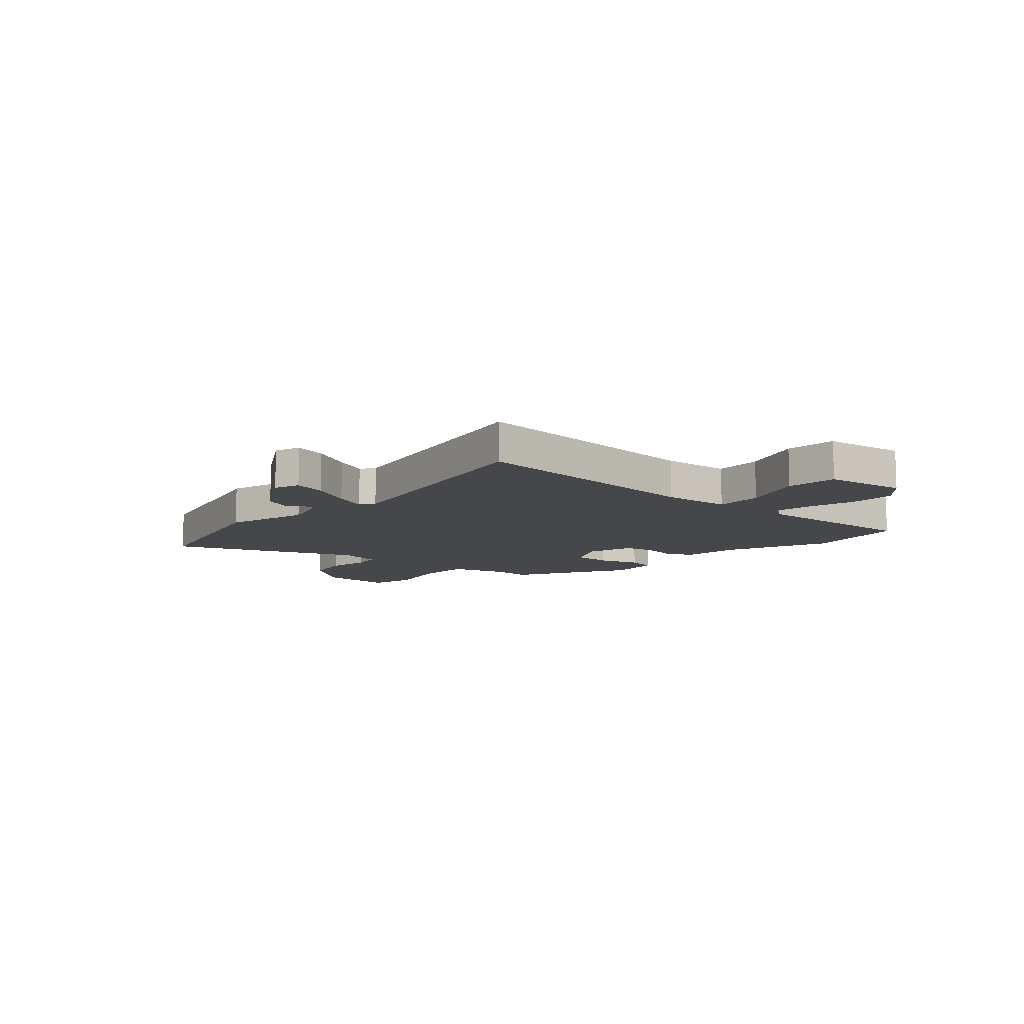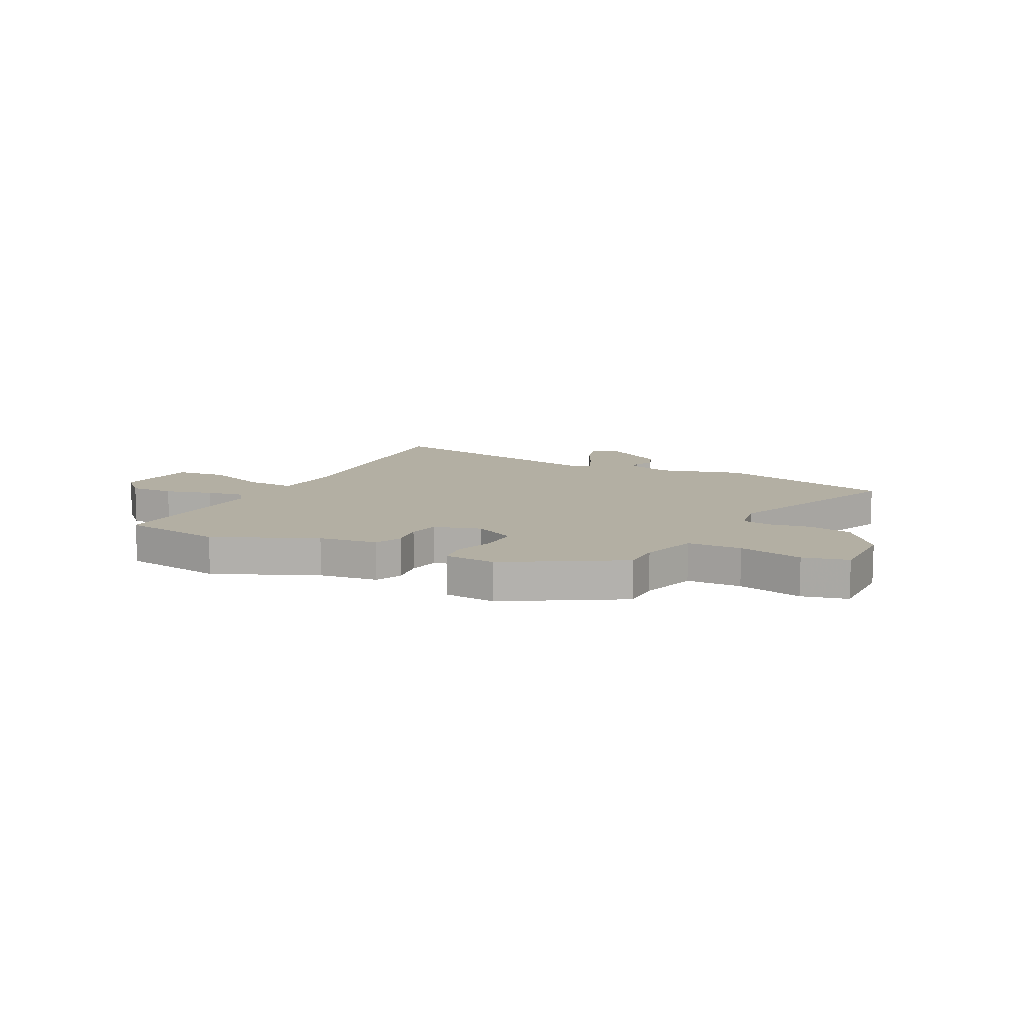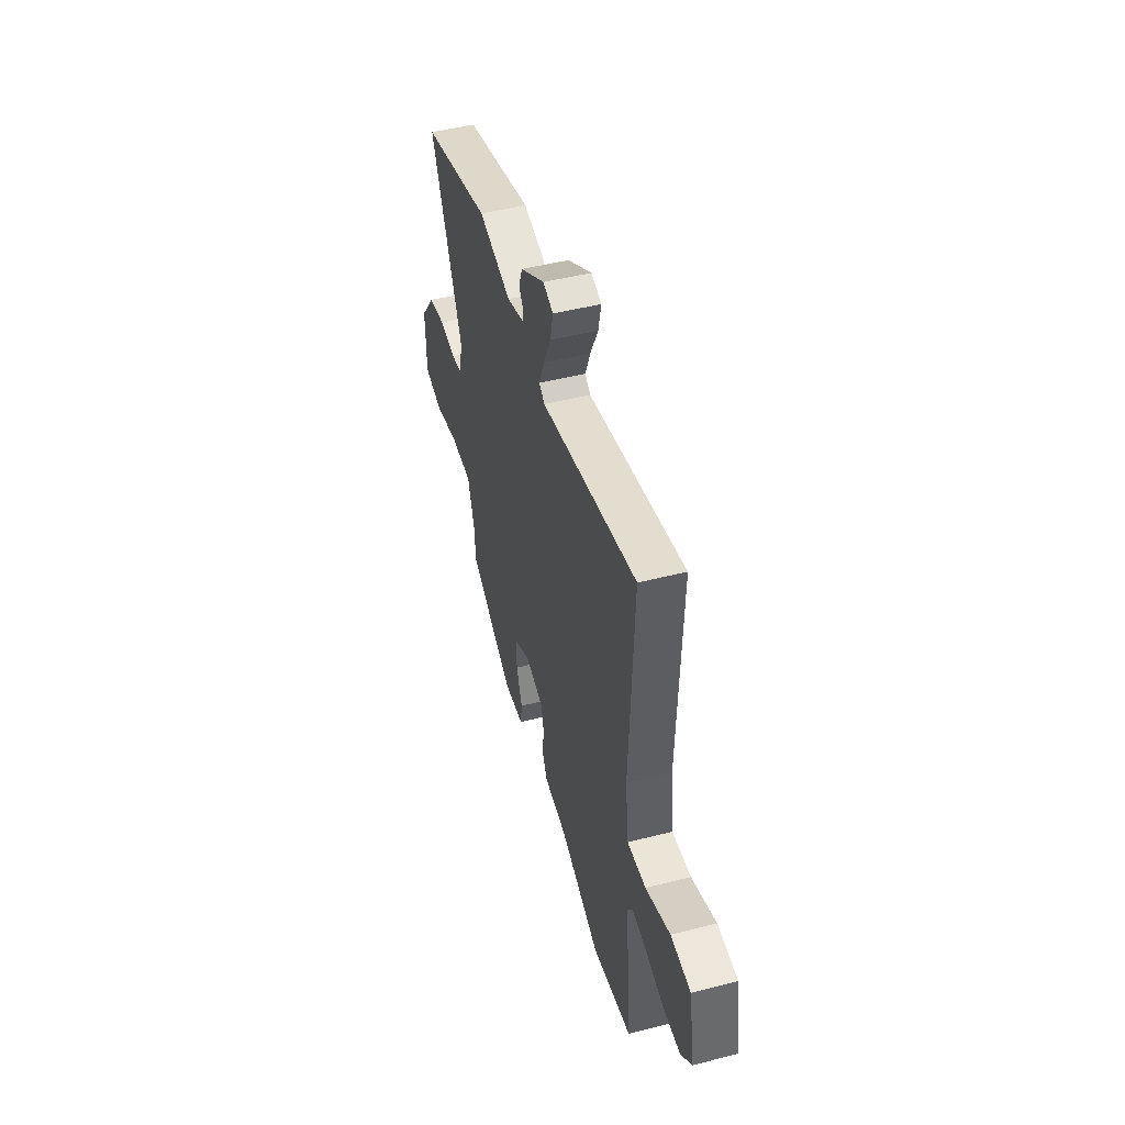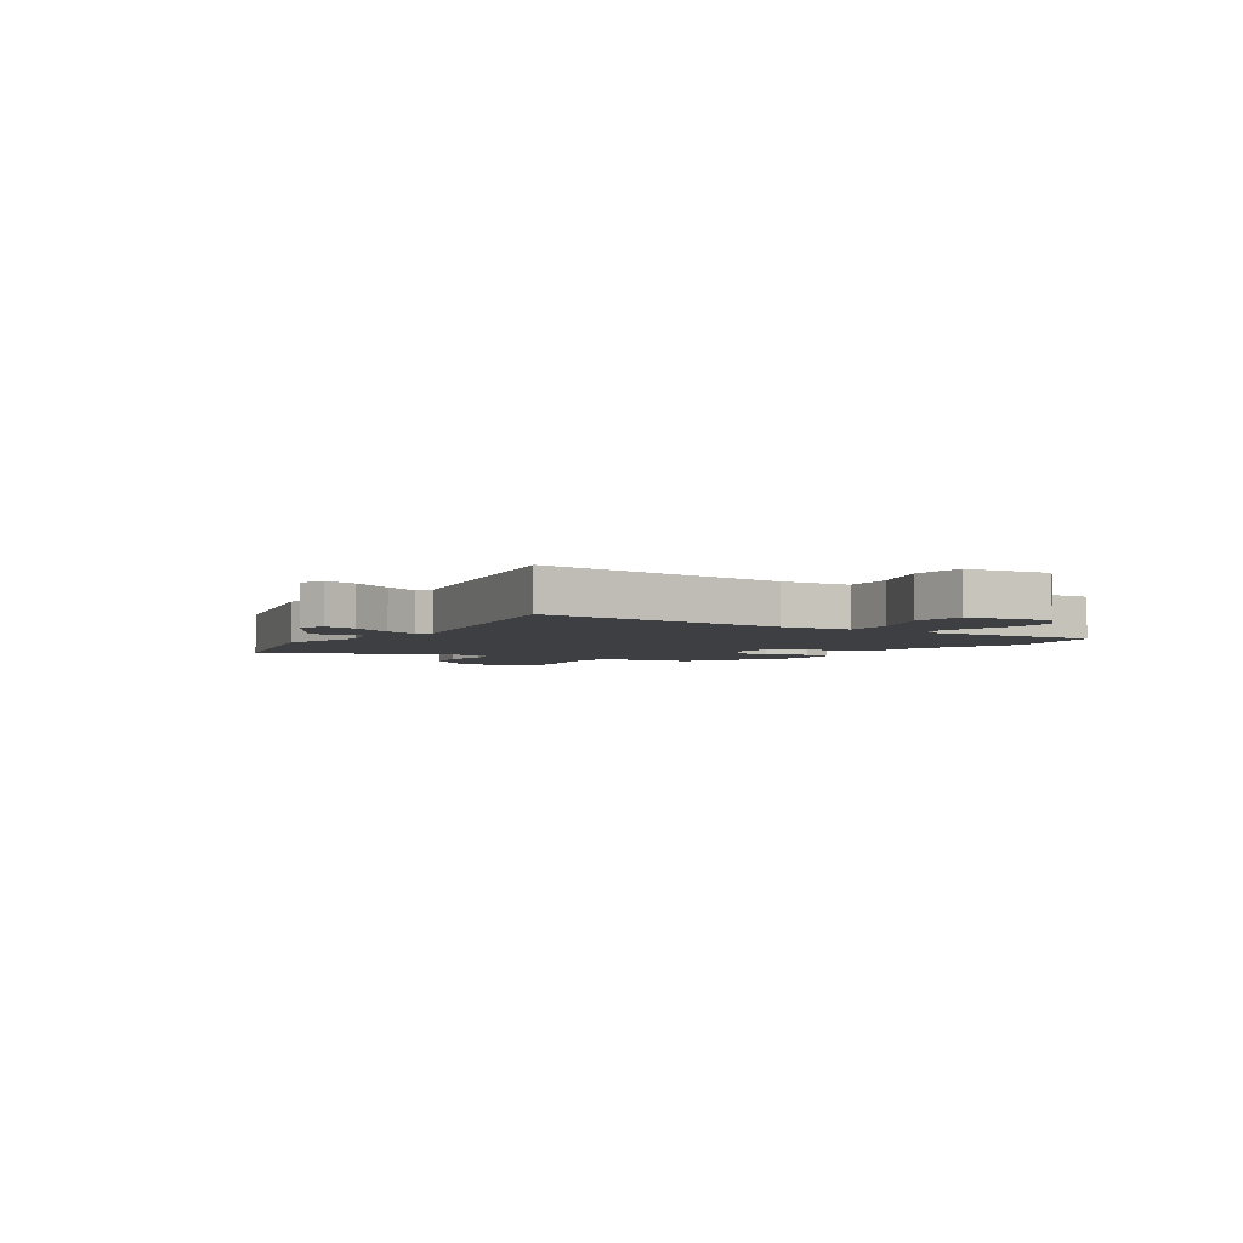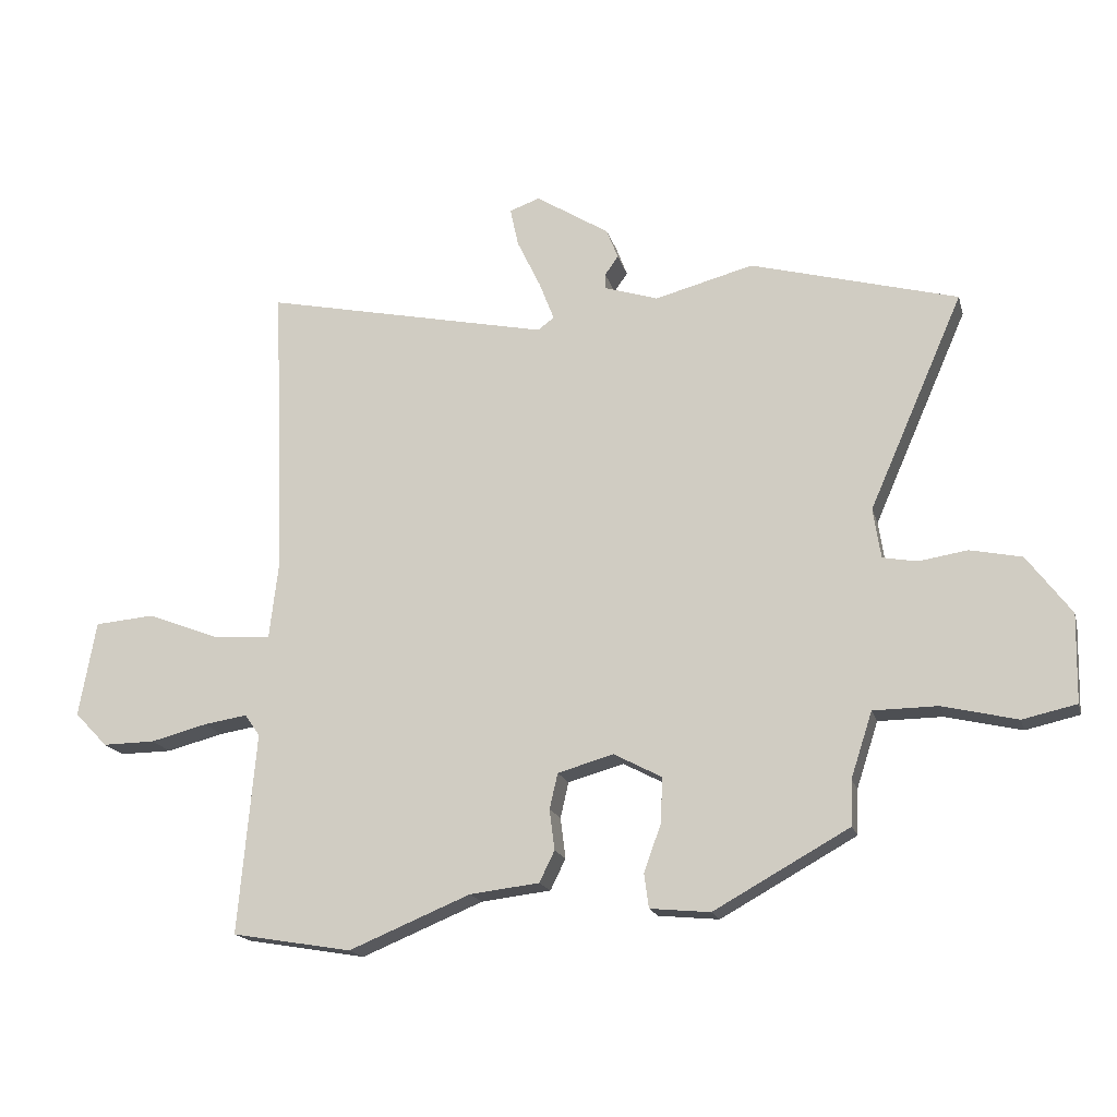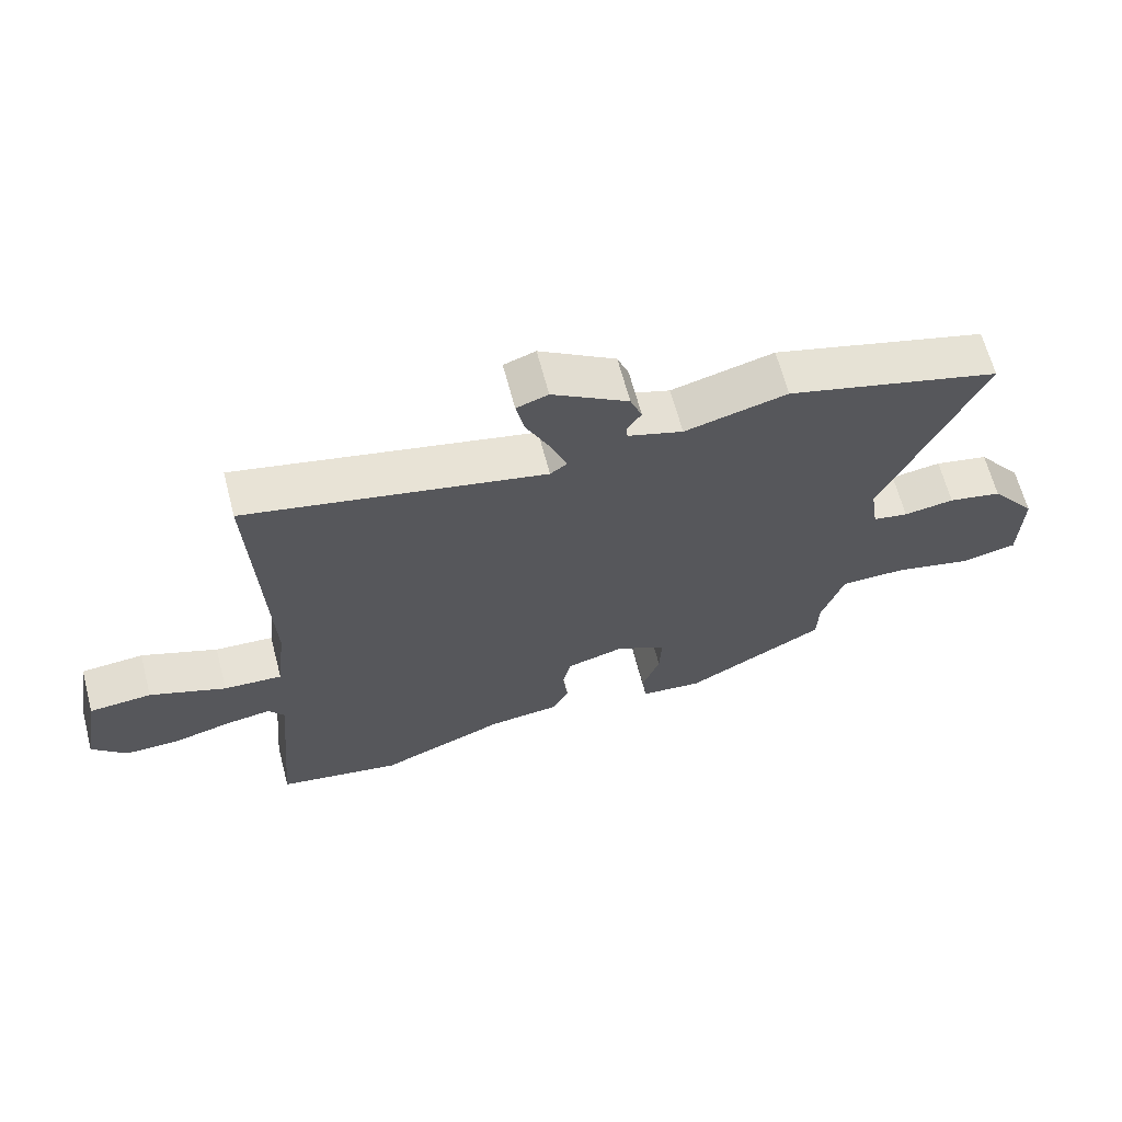
<metadata>
{"format":"obj","ext":"obj","renderer":"f3d","projection":"perspective","resolution":1024,"background":"white","views":[{"elev":-10.3,"azim":46.9,"up":"+Y"},{"elev":11.1,"azim":-154.3,"up":"+Y"},{"elev":47.8,"azim":74.0,"up":"+Z"},{"elev":-3.9,"azim":55.6,"up":"+Y"},{"elev":-17.4,"azim":-166.0,"up":"+Z"},{"elev":64.9,"azim":165.3,"up":"+Z"}]}
</metadata>
<code>
v -0.456 0.07 -0.374
v -0.458 0.07 -0.303
v -0.492 0.07 -0.199
v -0.593 0.07 -0.198
v -0.712 0.07 -0.226
v -0.797 0.07 -0.207
v -0.8 0.07 -0.068
v -0.73 0.07 0.025
v -0.648 0.07 0.042
v -0.571 0.07 0.03
v -0.517 0.07 0.04
v -0.505 0.07 0.119
v -0.654 0.07 0.458
v -0.327 0.07 0.547
v -0.171 0.07 0.506
v -0.087 0.07 0.533
v -0.086 0.07 0.557
v -0.107 0.07 0.587
v -0.089 0.07 0.634
v 0.027 0.07 0.707
v 0.075 0.07 0.69
v 0.062 0.07 0.629
v 0.025 0.07 0.552
v 0.001 0.07 0.49
v 0.027 0.07 0.471
v 0.48 0.07 0.567
v 0.461 0.07 0.108
v 0.476 0.07 -0.019
v 0.565 0.07 -0.014
v 0.681 0.07 0.031
v 0.776 0.07 0.023
v 0.803 0.07 -0.128
v 0.751 0.07 -0.182
v 0.668 0.07 -0.181
v 0.579 0.07 -0.158
v 0.51 0.07 -0.147
v 0.486 0.07 -0.181
v 0.514 0.07 -0.498
v 0.325 0.07 -0.53
v 0.133 0.07 -0.451
v 0.023 0.07 -0.438
v -0.001 0.07 -0.389
v 0.007 0.07 -0.325
v -0.006 0.07 -0.269
v -0.094 0.07 -0.244
v -0.17 0.07 -0.284
v -0.167 0.07 -0.355
v -0.14 0.07 -0.43
v -0.147 0.07 -0.484
v -0.242 0.07 -0.493
v -0.456 0 -0.374
v -0.458 0 -0.303
v -0.492 0 -0.199
v -0.593 0 -0.198
v -0.712 0 -0.226
v -0.797 0 -0.207
v -0.8 0 -0.068
v -0.73 0 0.025
v -0.648 0 0.042
v -0.571 0 0.03
v -0.517 0 0.04
v -0.505 0 0.119
v -0.654 0 0.458
v -0.327 0 0.547
v -0.171 0 0.506
v -0.087 0 0.533
v -0.086 0 0.557
v -0.107 0 0.587
v -0.089 0 0.634
v 0.027 0 0.707
v 0.075 0 0.69
v 0.062 0 0.629
v 0.025 0 0.552
v 0.001 0 0.49
v 0.027 0 0.471
v 0.48 0 0.567
v 0.461 0 0.108
v 0.476 0 -0.019
v 0.565 0 -0.014
v 0.681 0 0.031
v 0.776 0 0.023
v 0.803 0 -0.128
v 0.751 0 -0.182
v 0.668 0 -0.181
v 0.579 0 -0.158
v 0.51 0 -0.147
v 0.486 0 -0.181
v 0.514 0 -0.498
v 0.325 0 -0.53
v 0.133 0 -0.451
v 0.023 0 -0.438
v -0.001 0 -0.389
v 0.007 0 -0.325
v -0.006 0 -0.269
v -0.094 0 -0.244
v -0.17 0 -0.284
v -0.167 0 -0.355
v -0.14 0 -0.43
v -0.147 0 -0.484
v -0.242 0 -0.493
f 47 48 49 50
f 46 47 50 1
f 45 46 1 2
f 40 41 42 43
f 40 43 44
f 37 38 39 40
f 36 37 40 44
f 32 33 34 35
f 32 35 36
f 29 30 31 32
f 28 29 32 36
f 25 26 27
f 24 25 27 28
f 20 21 22 23
f 20 23 24
f 17 18 19 20
f 16 17 20 24
f 15 16 24 28
f 12 13 14 15
f 11 12 15 28
f 7 8 9 10
f 4 5 6 7
f 3 4 7 10
f 45 2 3
f 45 3 10 11
f 36 44 45
f 11 28 36 45
f 100 99 98 97
f 51 100 97 96
f 52 51 96 95
f 93 92 91 90
f 94 93 90
f 90 89 88 87
f 94 90 87 86
f 85 84 83 82
f 86 85 82
f 82 81 80 79
f 86 82 79 78
f 77 76 75
f 78 77 75 74
f 73 72 71 70
f 74 73 70
f 70 69 68 67
f 74 70 67 66
f 78 74 66 65
f 65 64 63 62
f 78 65 62 61
f 60 59 58 57
f 57 56 55 54
f 60 57 54 53
f 53 52 95
f 61 60 53 95
f 95 94 86
f 95 86 78 61
f 1 51 52 2
f 2 52 53 3
f 3 53 54 4
f 4 54 55 5
f 5 55 56 6
f 6 56 57 7
f 7 57 58 8
f 8 58 59 9
f 9 59 60 10
f 10 60 61 11
f 11 61 62 12
f 12 62 63 13
f 13 63 64 14
f 14 64 65 15
f 15 65 66 16
f 16 66 67 17
f 17 67 68 18
f 18 68 69 19
f 19 69 70 20
f 20 70 71 21
f 21 71 72 22
f 22 72 73 23
f 23 73 74 24
f 24 74 75 25
f 25 75 76 26
f 26 76 77 27
f 27 77 78 28
f 28 78 79 29
f 29 79 80 30
f 30 80 81 31
f 31 81 82 32
f 32 82 83 33
f 33 83 84 34
f 34 84 85 35
f 35 85 86 36
f 36 86 87 37
f 37 87 88 38
f 38 88 89 39
f 39 89 90 40
f 40 90 91 41
f 41 91 92 42
f 42 92 93 43
f 43 93 94 44
f 44 94 95 45
f 45 95 96 46
f 46 96 97 47
f 47 97 98 48
f 48 98 99 49
f 49 99 100 50
f 50 100 51 1

</code>
